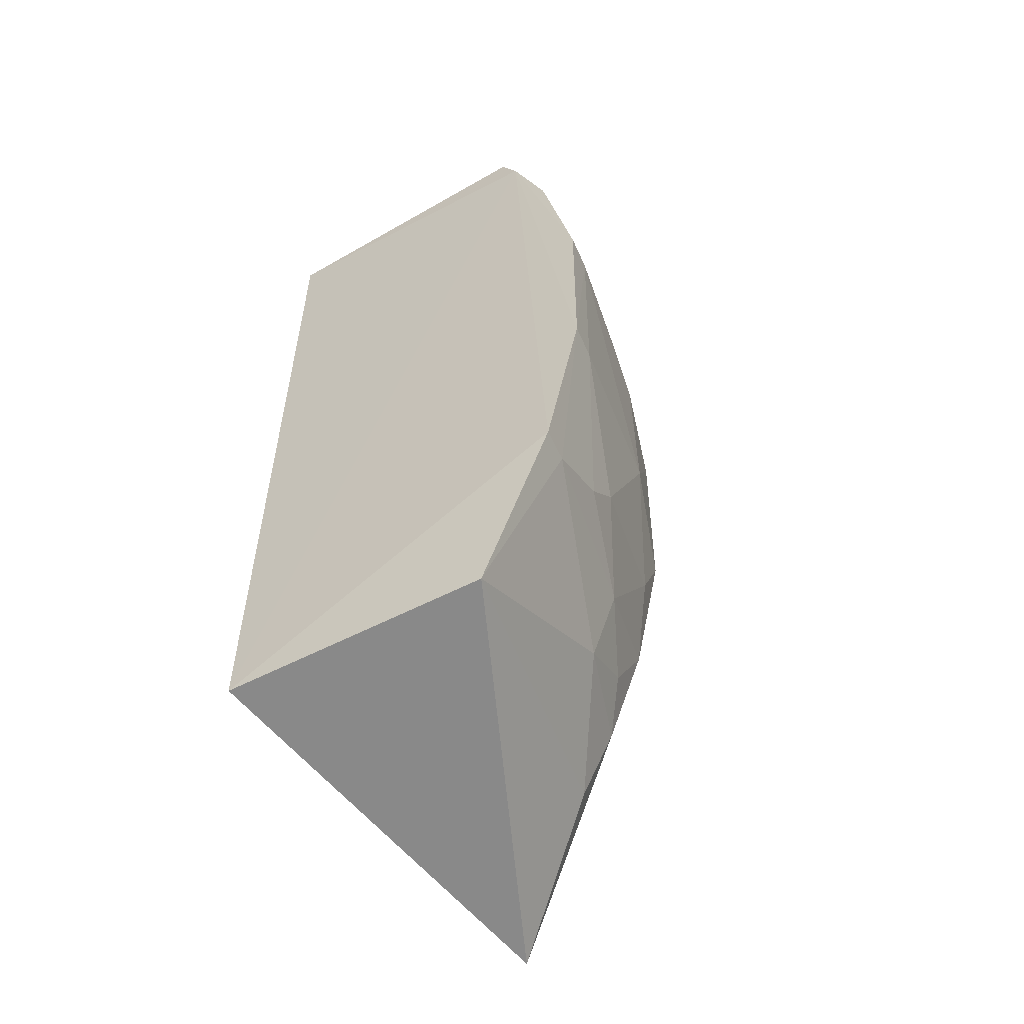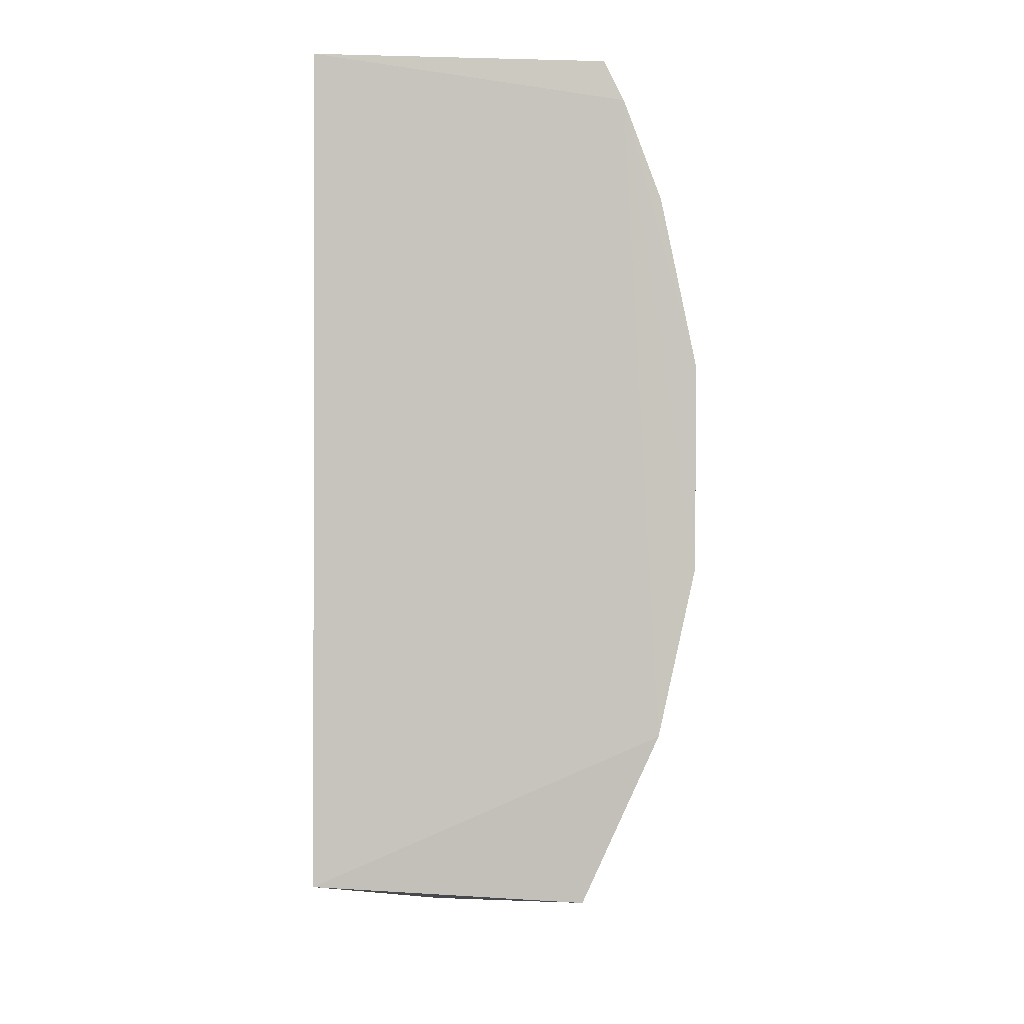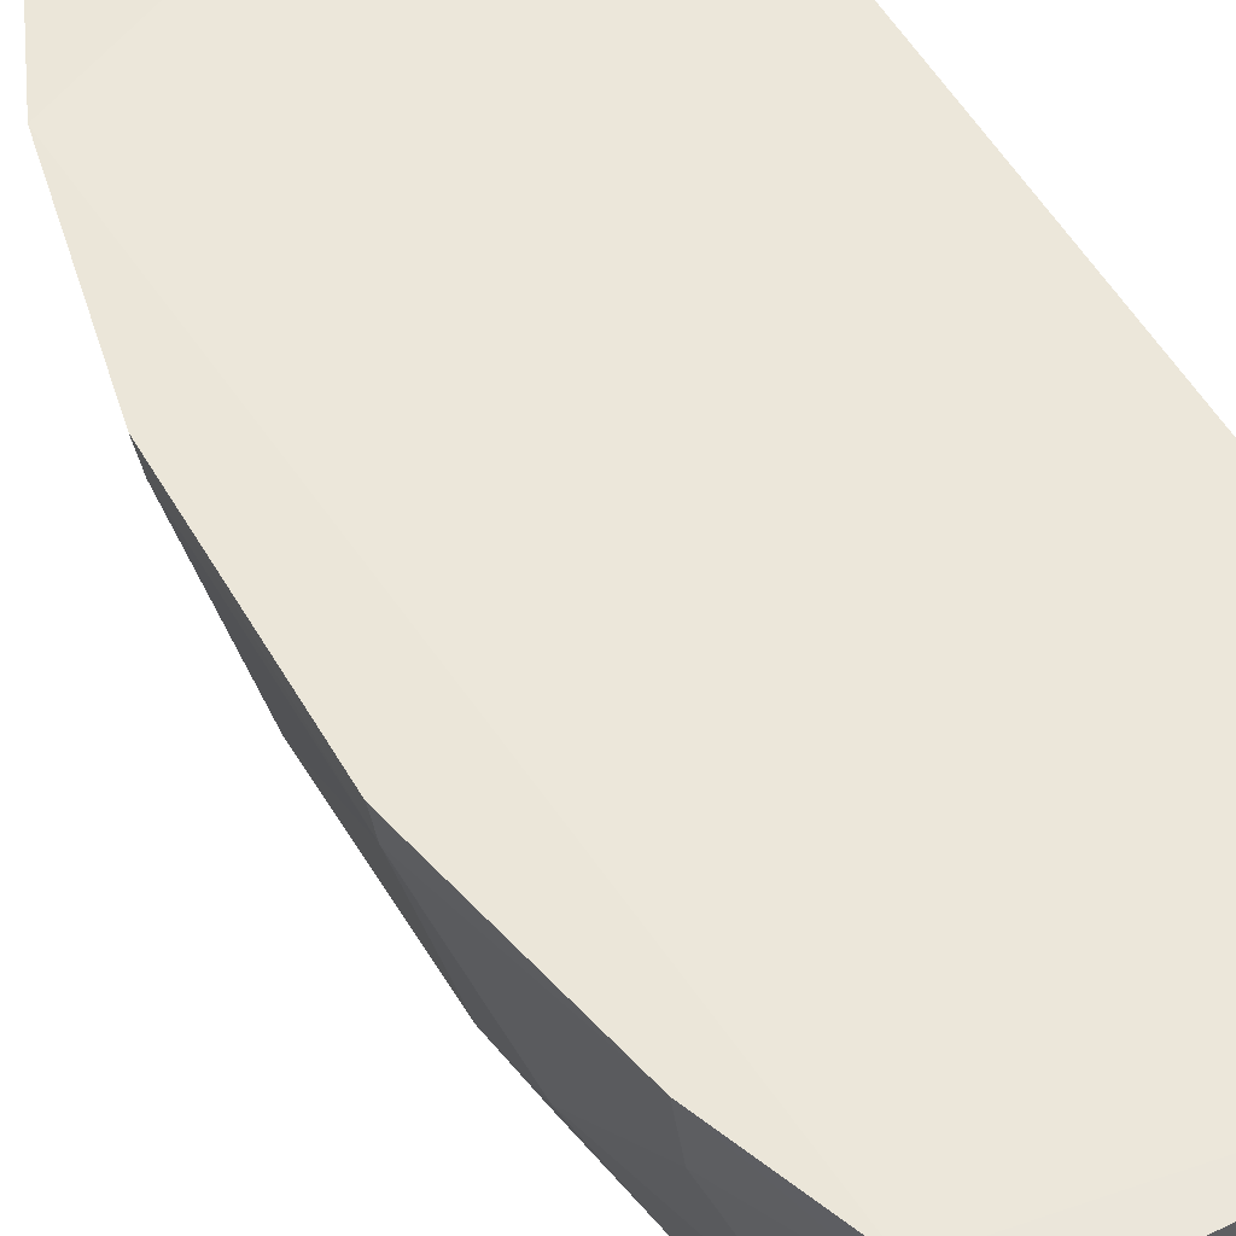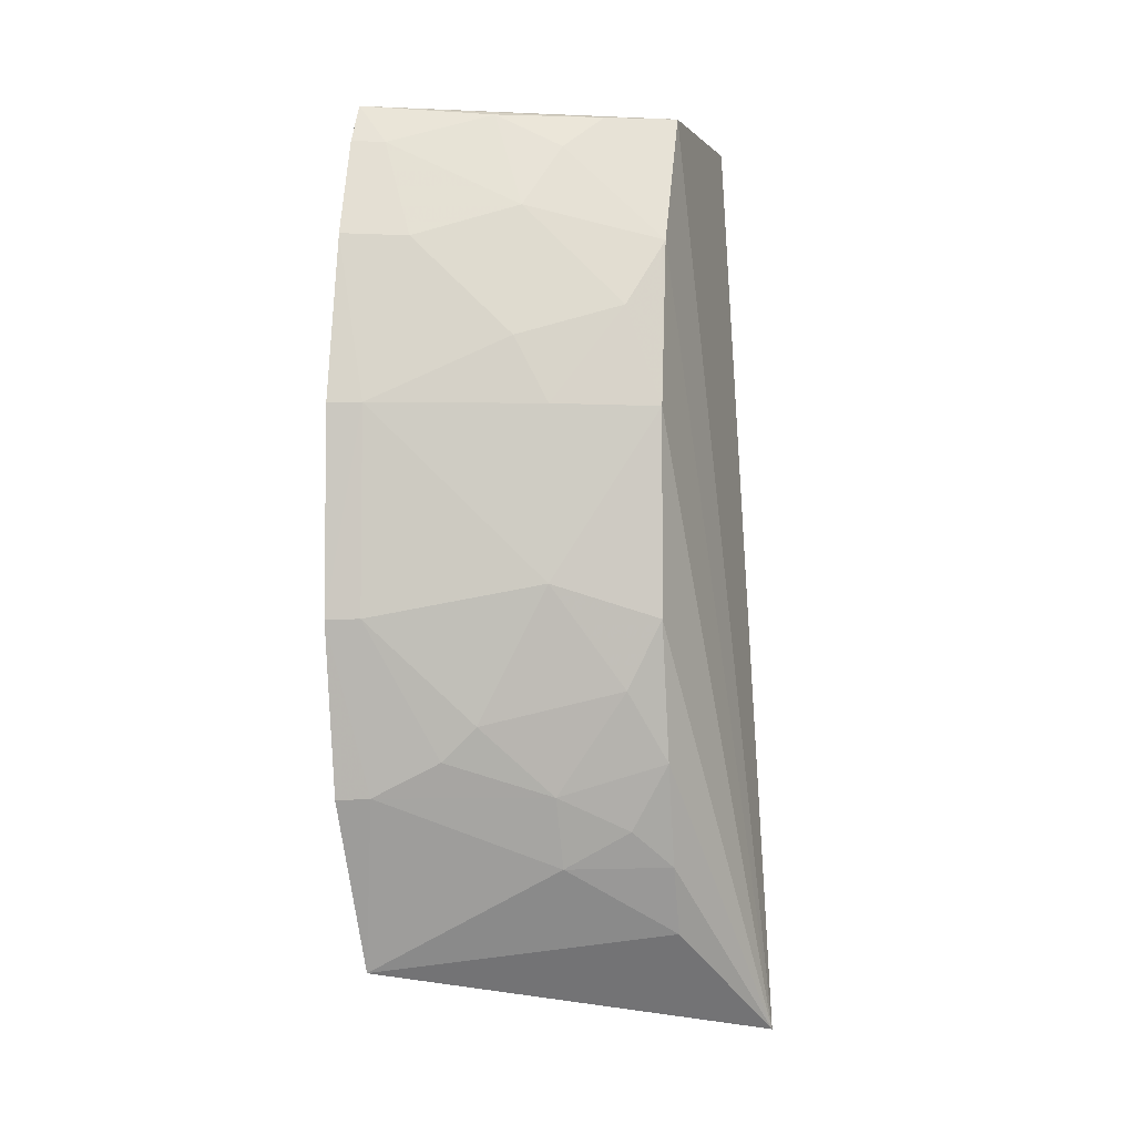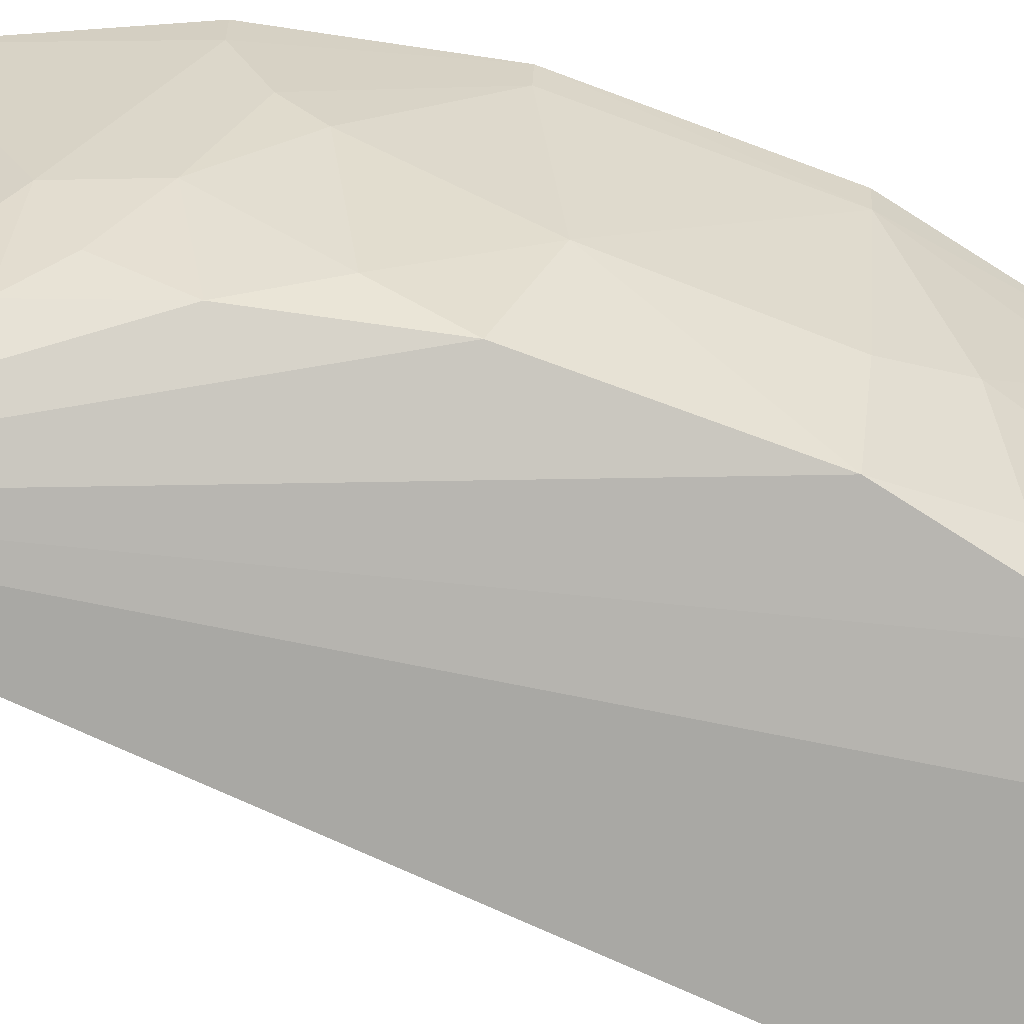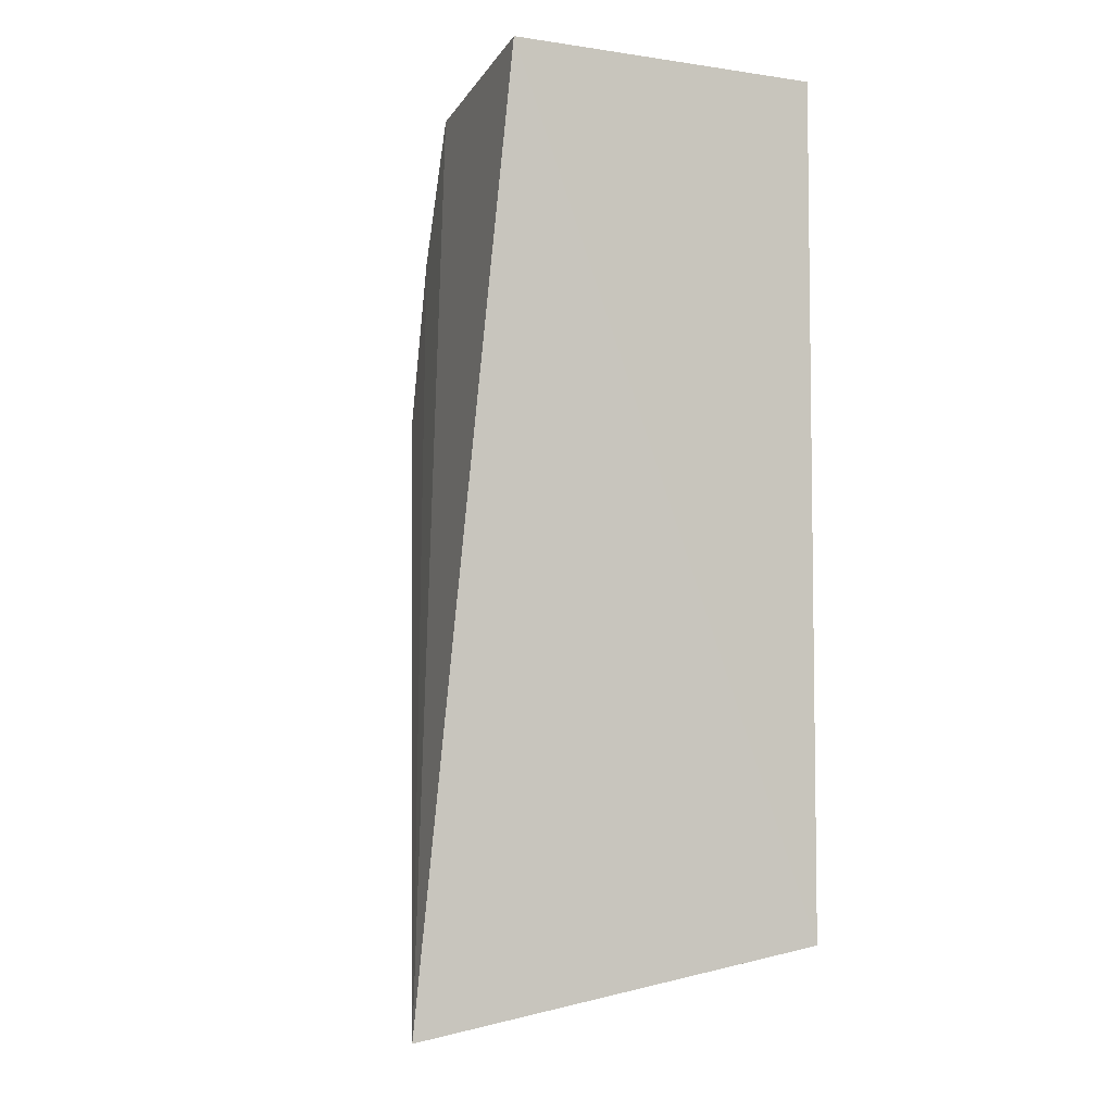
<metadata>
{"format":"obj","ext":"obj","renderer":"f3d","projection":"perspective","resolution":1024,"background":"white","views":[{"elev":-56.1,"azim":31.3,"up":"+Y"},{"elev":-0.8,"azim":2.5,"up":"+Y"},{"elev":54.5,"azim":150.0,"up":"+Z"},{"elev":-4.3,"azim":101.7,"up":"+Y"},{"elev":-71.6,"azim":69.2,"up":"+Z"},{"elev":-5.2,"azim":-114.6,"up":"+Y"}]}
</metadata>
<code>
v 0.3294 -0.1882 -0.1001
v 0.3596 -0.08621 -0.1544
v 0.3635 0.1162 -0.09636
v 0.2124 0.1816 -0.09848
v 0.2528 -0.2173 -0.2602
v 0.2124 -0.182 -0.09848
v 0.378 -0.04354 -0.09633
v 0.3159 -0.1439 -0.2271
v 0.3475 0.1593 -0.09605
v 0.2124 0.1816 -0.2348
v 0.3623 -0.1158 -0.09628
v 0.3453 0.04316 -0.2275
v 0.3013 -0.1724 -0.2269
v 0.3786 0.0438 -0.09649
v 0.3391 0.1766 -0.09706
v 0.3592 -0.1005 -0.1396
v 0.3612 -0.02918 -0.184
v 0.3447 -0.04296 -0.2272
v 0.3037 0.1732 -0.228
v 0.3319 -0.1442 -0.184
v 0.3605 0.07176 -0.1692
v 0.376 -0.04325 -0.1107
v 0.3604 -0.115 -0.1106
v 0.3317 -0.101 -0.2276
v 0.345 -0.07183 -0.2128
v 0.3297 0.1149 -0.2267
v 0.3288 0.1572 -0.183
v 0.3435 -0.1147 -0.1834
v 0.3766 0.04368 -0.111
v 0.3603 0.04339 -0.1839
v 0.3437 0.08574 -0.2122
v 0.3299 0.1721 -0.154
v 0.3162 0.1722 -0.1984
v 0.3449 0.1291 -0.169
v 0.3286 -0.1289 -0.2117
v 0.3594 0.1148 -0.1252
v 0.3457 0.1584 -0.1106
f 6 5 1
f 9 4 6
f 10 6 4
f 10 5 6
f 11 6 1
f 11 9 6
f 11 7 9
f 13 1 5
f 13 5 8
f 14 9 7
f 14 3 9
f 15 10 4
f 15 4 9
f 18 5 12
f 18 12 17
f 19 5 10
f 19 10 15
f 20 13 8
f 20 1 13
f 22 16 2
f 22 2 17
f 23 7 11
f 23 11 1
f 23 1 20
f 23 22 7
f 23 16 22
f 24 8 5
f 24 5 18
f 25 18 17
f 25 17 2
f 25 24 18
f 26 12 5
f 26 5 19
f 28 2 16
f 28 23 20
f 28 16 23
f 28 25 2
f 28 24 25
f 29 3 14
f 29 22 17
f 29 14 7
f 29 7 22
f 30 17 12
f 30 29 17
f 30 21 29
f 31 12 26
f 31 30 12
f 31 21 30
f 33 27 26
f 33 26 19
f 33 32 27
f 33 19 15
f 33 15 32
f 34 21 31
f 34 31 26
f 34 26 27
f 34 27 32
f 35 28 20
f 35 20 8
f 35 8 24
f 35 24 28
f 36 29 21
f 36 3 29
f 36 21 34
f 37 32 15
f 37 15 9
f 37 34 32
f 37 36 34
f 37 9 3
f 37 3 36

</code>
